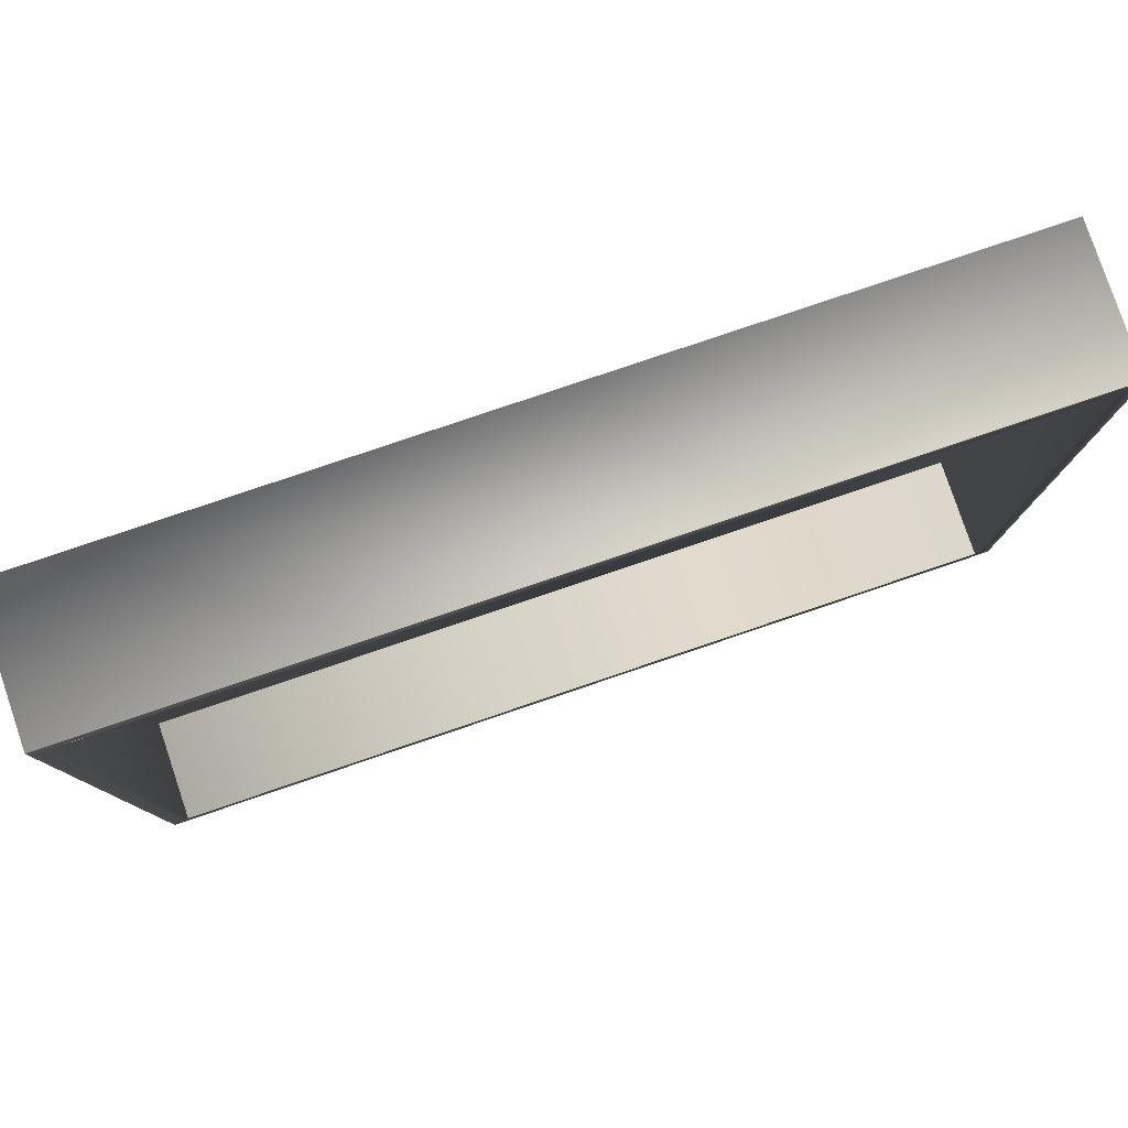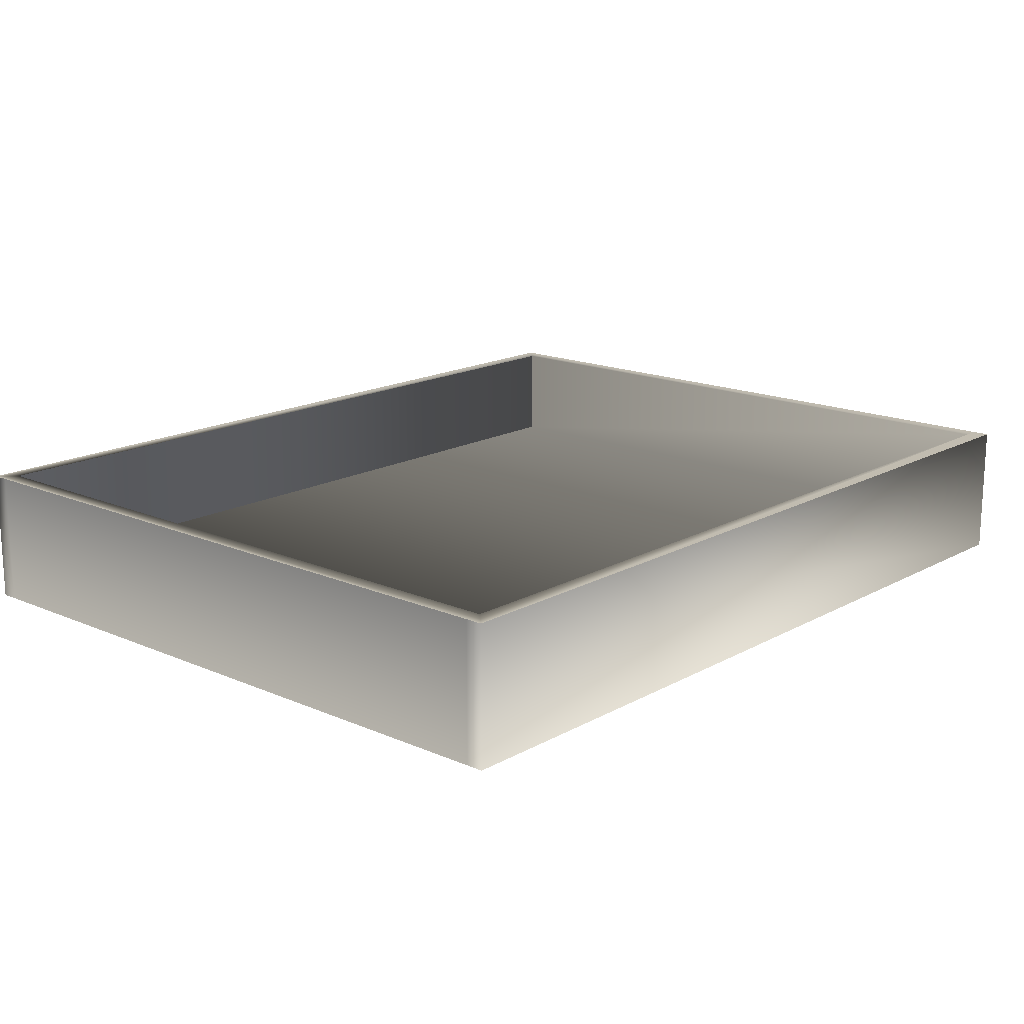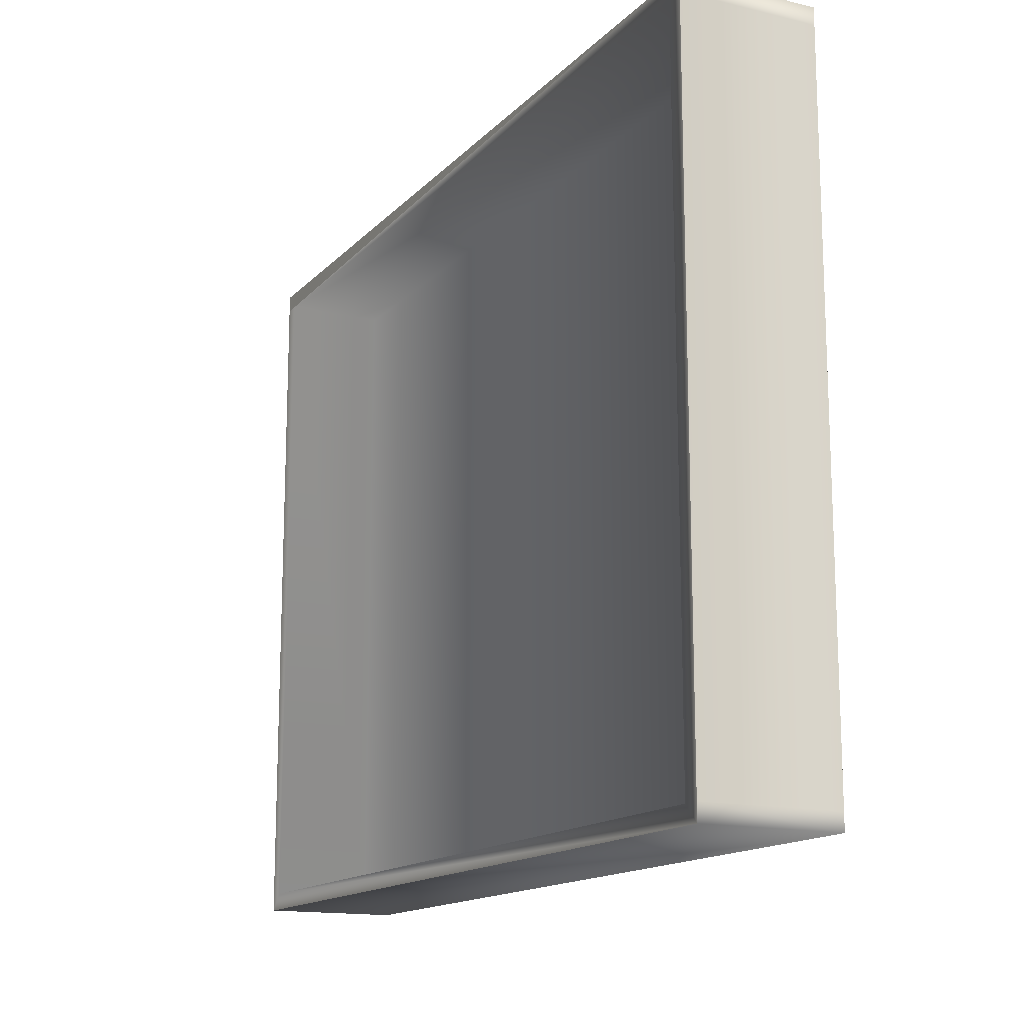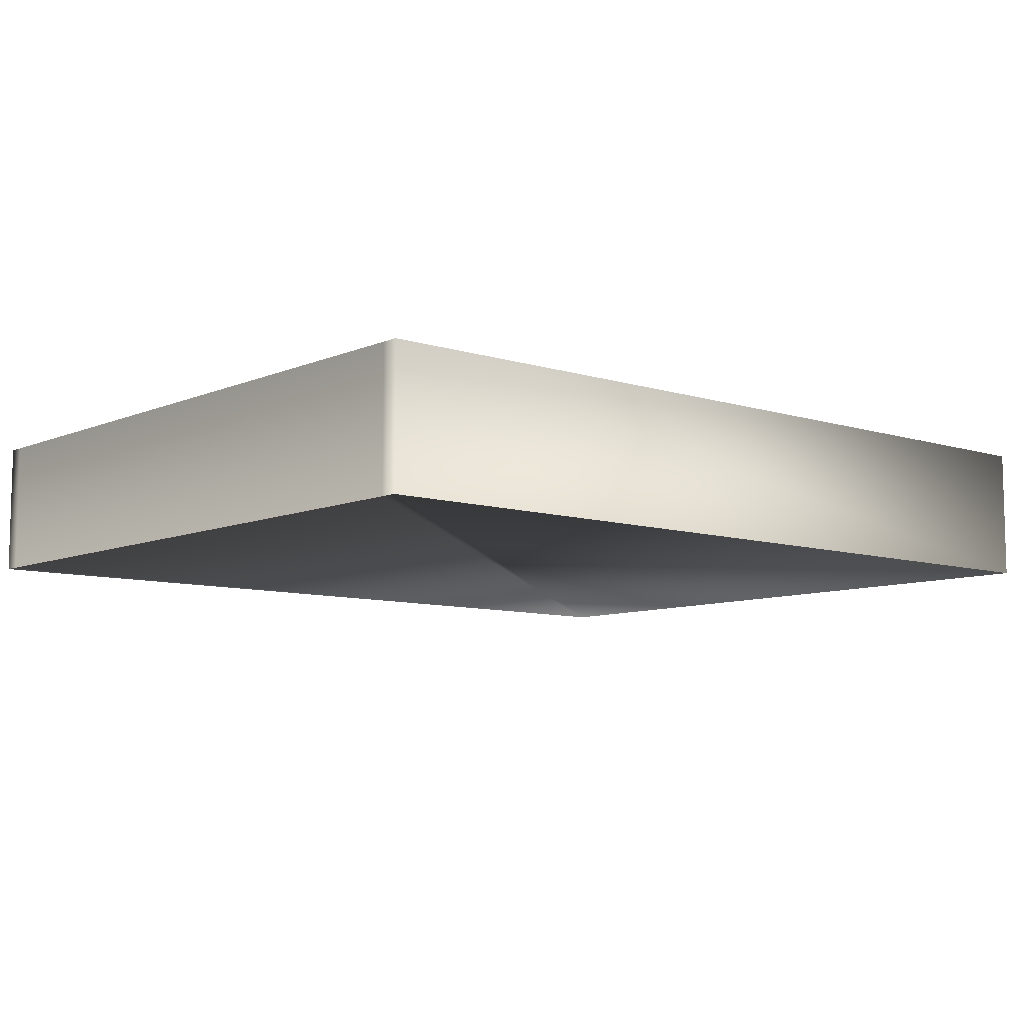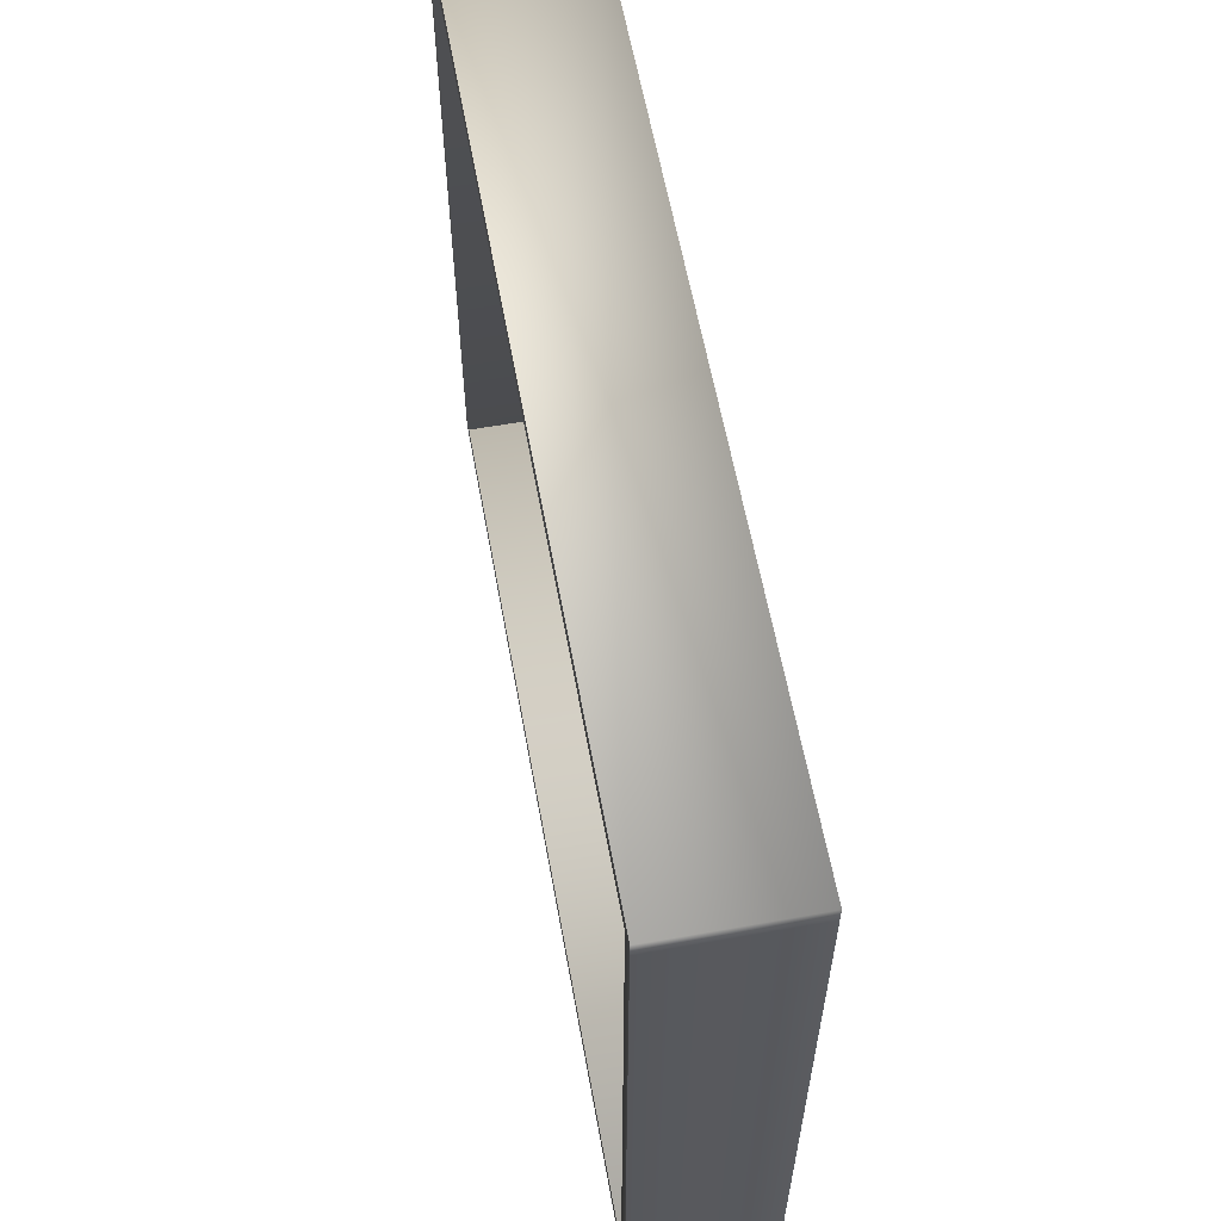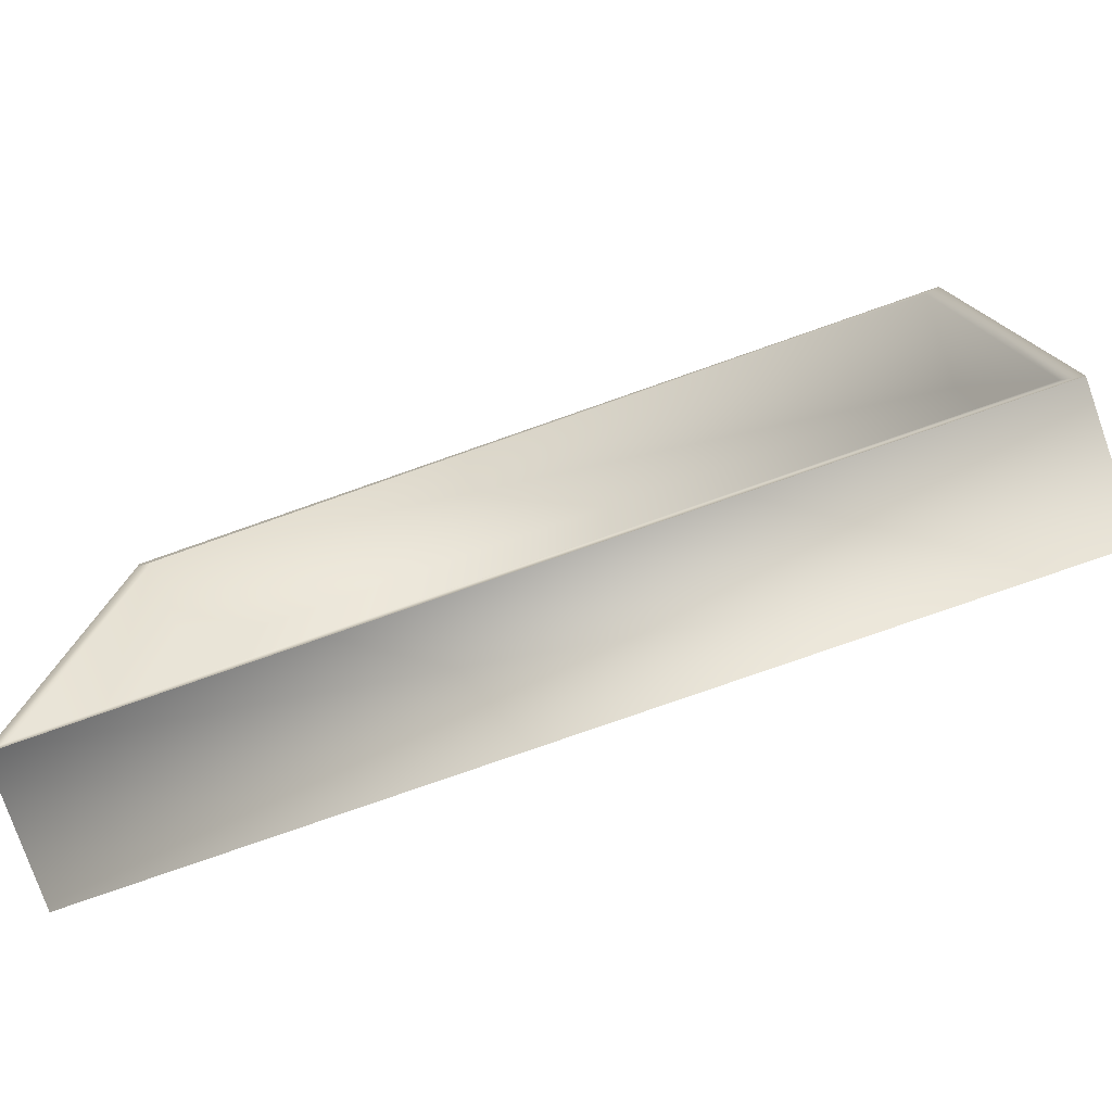
<metadata>
{"format":"obj","ext":"obj","renderer":"f3d","projection":"perspective","resolution":1024,"background":"white","views":[{"elev":79.8,"azim":-18.7,"up":"+Y"},{"elev":16.4,"azim":131.6,"up":"+Z"},{"elev":-14.8,"azim":62.9,"up":"+Y"},{"elev":-8.5,"azim":-40.9,"up":"+Z"},{"elev":60.1,"azim":79.7,"up":"+Y"},{"elev":-78.4,"azim":19.3,"up":"+Y"}]}
</metadata>
<code>
o 3dw.547ad62bd93988fff0117851f0671fde/Model/mesh1/mesh1-geometry/material_6#mesh1-geometry
v 0.6041 -0.4638 -0.127
v -0.5744 -0.4638 -0.127
v 0.6041 -0.4638 -0.3083
v -0.5744 -0.4638 -0.127
v -0.5518 -0.4412 -0.127
v 0.6041 -0.4638 -0.127
v -0.5744 -0.4638 -0.3083
v 0.6041 -0.4638 -0.3083
v -0.5744 -0.4638 -0.127
v 0.6041 -0.4638 -0.127
v 0.6041 -0.4638 -0.3083
v 0.6041 -0.4412 -0.127
v -0.5744 -0.4638 -0.127
v -0.5518 0.4654 -0.127
v -0.5518 -0.4412 -0.127
v 0.6041 -0.4638 -0.127
v -0.5518 -0.4412 -0.127
v 0.5814 -0.4412 -0.127
v -0.5744 -0.4412 -0.127
v -0.5744 -0.4412 -0.3083
v -0.5744 -0.4638 -0.127
v -0.5744 -0.4412 -0.127
v -0.5518 0.4654 -0.127
v -0.5744 -0.4638 -0.127
v 0.6041 -0.4638 -0.127
v 0.6041 0.4654 -0.127
v 0.6041 -0.4412 -0.127
v 0.6041 -0.4638 -0.3083
v 0.6041 0.4881 -0.3083
v -0.5744 -0.4638 -0.3083
v -0.5744 -0.4638 -0.3083
v -0.5744 -0.4638 -0.127
v -0.5744 -0.4412 -0.3083
v 0.6041 -0.4412 -0.3083
v 0.6041 -0.4412 -0.127
v 0.6041 -0.4638 -0.3083
v -0.5518 0.4654 -0.127
v -0.5518 -0.4412 -0.263
v -0.5518 -0.4412 -0.127
v 0.5814 -0.4412 -0.127
v -0.5518 -0.4412 -0.127
v 0.5814 -0.4412 -0.263
v 0.6041 -0.4638 -0.127
v 0.5814 -0.4412 -0.127
v 0.6041 0.4654 -0.127
v -0.5744 0.4654 -0.3083
v -0.5744 -0.4412 -0.127
v -0.5744 -0.4412 -0.3083
v -0.5518 0.4654 -0.127
v -0.5744 -0.4412 -0.127
v -0.5744 0.4654 -0.127
v 0.6041 0.4654 -0.127
v 0.6041 -0.4412 -0.3083
v 0.6041 -0.4412 -0.127
v -0.5744 -0.4638 -0.3083
v 0.6041 0.4881 -0.3083
v -0.5744 -0.4412 -0.3083
v 0.6041 0.4654 -0.3083
v 0.6041 0.4881 -0.3083
v 0.6041 -0.4638 -0.3083
v 0.6041 -0.4412 -0.3083
v 0.6041 0.4654 -0.3083
v 0.6041 -0.4638 -0.3083
v -0.5518 -0.4412 -0.263
v -0.5518 0.4654 -0.127
v -0.5518 0.4654 -0.263
v -0.5518 -0.4412 -0.263
v 0.5814 -0.4412 -0.263
v -0.5518 -0.4412 -0.127
v 0.5814 0.4654 -0.263
v 0.5814 -0.4412 -0.127
v 0.5814 -0.4412 -0.263
v 0.6041 0.4654 -0.127
v 0.5814 -0.4412 -0.127
v 0.5814 0.4654 -0.127
v -0.5744 -0.4412 -0.127
v -0.5744 0.4654 -0.3083
v -0.5744 0.4654 -0.127
v -0.5744 -0.4412 -0.3083
v 0.6041 0.4881 -0.3083
v -0.5744 0.4654 -0.3083
v -0.5744 0.4654 -0.127
v 0.6041 0.4881 -0.127
v -0.5518 0.4654 -0.127
v 0.5814 0.4654 -0.127
v 0.6041 0.4881 -0.127
v 0.6041 0.4654 -0.127
v 0.6041 0.4881 -0.127
v 0.6041 0.4654 -0.3083
v 0.6041 0.4654 -0.127
v 0.6041 -0.4412 -0.3083
v 0.6041 0.4654 -0.127
v 0.6041 0.4654 -0.3083
v 0.6041 0.4654 -0.3083
v 0.6041 0.4881 -0.127
v 0.6041 0.4881 -0.3083
v -0.5518 0.4654 -0.127
v 0.5814 0.4654 -0.263
v -0.5518 0.4654 -0.263
v 0.5814 0.4654 -0.263
v -0.5518 -0.4412 -0.263
v -0.5518 0.4654 -0.263
v -0.5518 -0.4412 -0.263
v 0.5814 0.4654 -0.263
v 0.5814 -0.4412 -0.263
v 0.5814 -0.4412 -0.127
v 0.5814 0.4654 -0.263
v 0.5814 0.4654 -0.127
v -0.5744 0.4881 -0.3083
v -0.5744 0.4654 -0.127
v -0.5744 0.4654 -0.3083
v 0.6041 0.4881 -0.127
v -0.5744 0.4654 -0.127
v -0.5744 0.4881 -0.127
v -0.5744 0.4654 -0.127
v -0.5744 0.4881 -0.3083
v -0.5744 0.4881 -0.127
v -0.5744 0.4881 -0.3083
v -0.5744 0.4654 -0.3083
v 0.6041 0.4881 -0.3083
v -0.5518 0.4654 -0.127
v 0.6041 0.4881 -0.127
v 0.5814 0.4654 -0.127
v -0.5744 0.4881 -0.3083
v 0.6041 0.4881 -0.127
v -0.5744 0.4881 -0.127
v 0.6041 0.4881 -0.127
v -0.5744 0.4881 -0.3083
v 0.6041 0.4881 -0.3083
v 0.5814 0.4654 -0.263
v -0.5518 0.4654 -0.127
v 0.5814 0.4654 -0.127
v 0.6041 -0.4638 -0.3083
v -0.5744 -0.4638 -0.127
v 0.6041 -0.4638 -0.127
v 0.6041 -0.4638 -0.127
v -0.5518 -0.4412 -0.127
v -0.5744 -0.4638 -0.127
v -0.5744 -0.4638 -0.127
v 0.6041 -0.4638 -0.3083
v -0.5744 -0.4638 -0.3083
v 0.6041 -0.4412 -0.127
v 0.6041 -0.4638 -0.3083
v 0.6041 -0.4638 -0.127
v -0.5518 -0.4412 -0.127
v -0.5518 0.4654 -0.127
v -0.5744 -0.4638 -0.127
v 0.5814 -0.4412 -0.127
v -0.5518 -0.4412 -0.127
v 0.6041 -0.4638 -0.127
v -0.5744 -0.4638 -0.127
v -0.5744 -0.4412 -0.3083
v -0.5744 -0.4412 -0.127
v -0.5744 -0.4638 -0.127
v -0.5518 0.4654 -0.127
v -0.5744 -0.4412 -0.127
v 0.6041 -0.4412 -0.127
v 0.6041 0.4654 -0.127
v 0.6041 -0.4638 -0.127
v -0.5744 -0.4638 -0.3083
v 0.6041 0.4881 -0.3083
v 0.6041 -0.4638 -0.3083
v -0.5744 -0.4412 -0.3083
v -0.5744 -0.4638 -0.127
v -0.5744 -0.4638 -0.3083
v 0.6041 -0.4638 -0.3083
v 0.6041 -0.4412 -0.127
v 0.6041 -0.4412 -0.3083
v -0.5518 -0.4412 -0.127
v -0.5518 -0.4412 -0.263
v -0.5518 0.4654 -0.127
v 0.5814 -0.4412 -0.263
v -0.5518 -0.4412 -0.127
v 0.5814 -0.4412 -0.127
v 0.6041 0.4654 -0.127
v 0.5814 -0.4412 -0.127
v 0.6041 -0.4638 -0.127
v -0.5744 -0.4412 -0.3083
v -0.5744 -0.4412 -0.127
v -0.5744 0.4654 -0.3083
v -0.5744 0.4654 -0.127
v -0.5744 -0.4412 -0.127
v -0.5518 0.4654 -0.127
v 0.6041 -0.4412 -0.127
v 0.6041 -0.4412 -0.3083
v 0.6041 0.4654 -0.127
v -0.5744 -0.4412 -0.3083
v 0.6041 0.4881 -0.3083
v -0.5744 -0.4638 -0.3083
v 0.6041 -0.4638 -0.3083
v 0.6041 0.4881 -0.3083
v 0.6041 0.4654 -0.3083
v 0.6041 -0.4638 -0.3083
v 0.6041 0.4654 -0.3083
v 0.6041 -0.4412 -0.3083
v -0.5518 0.4654 -0.263
v -0.5518 0.4654 -0.127
v -0.5518 -0.4412 -0.263
v -0.5518 -0.4412 -0.127
v 0.5814 -0.4412 -0.263
v -0.5518 -0.4412 -0.263
v 0.5814 -0.4412 -0.263
v 0.5814 -0.4412 -0.127
v 0.5814 0.4654 -0.263
v 0.5814 0.4654 -0.127
v 0.5814 -0.4412 -0.127
v 0.6041 0.4654 -0.127
v -0.5744 0.4654 -0.127
v -0.5744 0.4654 -0.3083
v -0.5744 -0.4412 -0.127
v -0.5744 0.4654 -0.3083
v 0.6041 0.4881 -0.3083
v -0.5744 -0.4412 -0.3083
v -0.5518 0.4654 -0.127
v 0.6041 0.4881 -0.127
v -0.5744 0.4654 -0.127
v 0.6041 0.4654 -0.127
v 0.6041 0.4881 -0.127
v 0.5814 0.4654 -0.127
v 0.6041 0.4654 -0.127
v 0.6041 0.4654 -0.3083
v 0.6041 0.4881 -0.127
v 0.6041 0.4654 -0.3083
v 0.6041 0.4654 -0.127
v 0.6041 -0.4412 -0.3083
v 0.6041 0.4881 -0.3083
v 0.6041 0.4881 -0.127
v 0.6041 0.4654 -0.3083
v -0.5518 0.4654 -0.263
v 0.5814 0.4654 -0.263
v -0.5518 0.4654 -0.127
v -0.5518 0.4654 -0.263
v -0.5518 -0.4412 -0.263
v 0.5814 0.4654 -0.263
v 0.5814 -0.4412 -0.263
v 0.5814 0.4654 -0.263
v -0.5518 -0.4412 -0.263
v 0.5814 0.4654 -0.127
v 0.5814 0.4654 -0.263
v 0.5814 -0.4412 -0.127
v -0.5744 0.4654 -0.3083
v -0.5744 0.4654 -0.127
v -0.5744 0.4881 -0.3083
v -0.5744 0.4881 -0.127
v -0.5744 0.4654 -0.127
v 0.6041 0.4881 -0.127
v -0.5744 0.4881 -0.127
v -0.5744 0.4881 -0.3083
v -0.5744 0.4654 -0.127
v 0.6041 0.4881 -0.3083
v -0.5744 0.4654 -0.3083
v -0.5744 0.4881 -0.3083
v 0.5814 0.4654 -0.127
v 0.6041 0.4881 -0.127
v -0.5518 0.4654 -0.127
v -0.5744 0.4881 -0.127
v 0.6041 0.4881 -0.127
v -0.5744 0.4881 -0.3083
v 0.6041 0.4881 -0.3083
v -0.5744 0.4881 -0.3083
v 0.6041 0.4881 -0.127
v 0.5814 0.4654 -0.127
v -0.5518 0.4654 -0.127
v 0.5814 0.4654 -0.263
f 1 2 3
f 4 5 6
f 7 8 9
f 10 11 12
f 13 14 15
f 16 17 18
f 19 20 21
f 22 23 24
f 25 26 27
f 28 29 30
f 31 32 33
f 34 35 36
f 37 38 39
f 40 41 42
f 43 44 45
f 46 47 48
f 49 50 51
f 52 53 54
f 55 56 57
f 58 59 60
f 61 62 63
f 64 65 66
f 67 68 69
f 70 71 72
f 73 74 75
f 76 77 78
f 79 80 81
f 82 83 84
f 85 86 87
f 88 89 90
f 91 92 93
f 94 95 96
f 97 98 99
f 100 101 102
f 103 104 105
f 106 107 108
f 109 110 111
f 112 113 114
f 115 116 117
f 118 119 120
f 121 122 123
f 124 125 126
f 127 128 129
f 130 131 132
f 133 134 135
f 136 137 138
f 139 140 141
f 142 143 144
f 145 146 147
f 148 149 150
f 151 152 153
f 154 155 156
f 157 158 159
f 160 161 162
f 163 164 165
f 166 167 168
f 169 170 171
f 172 173 174
f 175 176 177
f 178 179 180
f 181 182 183
f 184 185 186
f 187 188 189
f 190 191 192
f 193 194 195
f 196 197 198
f 199 200 201
f 202 203 204
f 205 206 207
f 208 209 210
f 211 212 213
f 214 215 216
f 217 218 219
f 220 221 222
f 223 224 225
f 226 227 228
f 229 230 231
f 232 233 234
f 235 236 237
f 238 239 240
f 241 242 243
f 244 245 246
f 247 248 249
f 250 251 252
f 253 254 255
f 256 257 258
f 259 260 261
f 262 263 264

</code>
